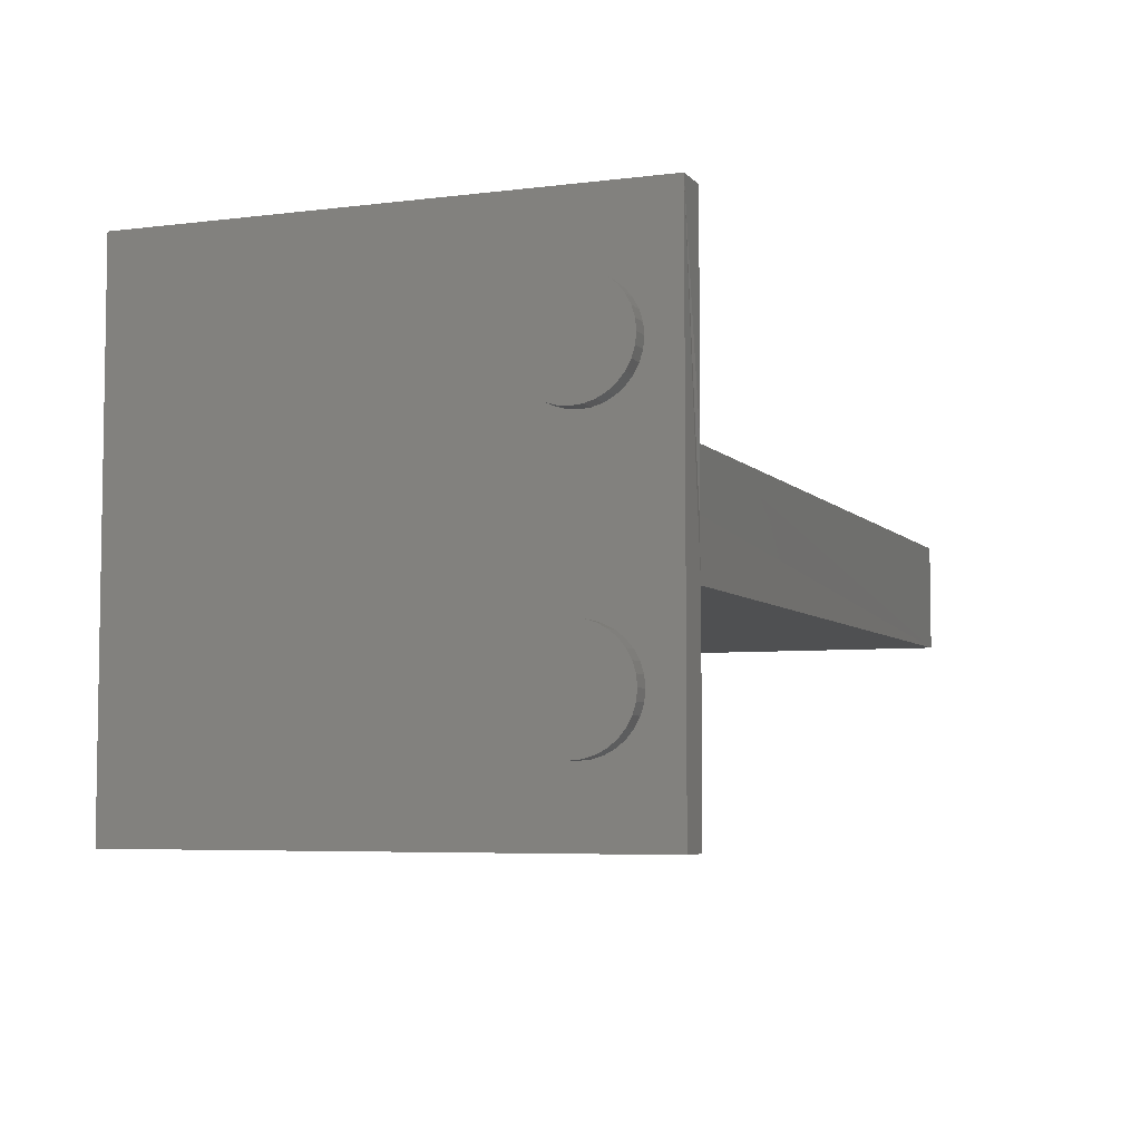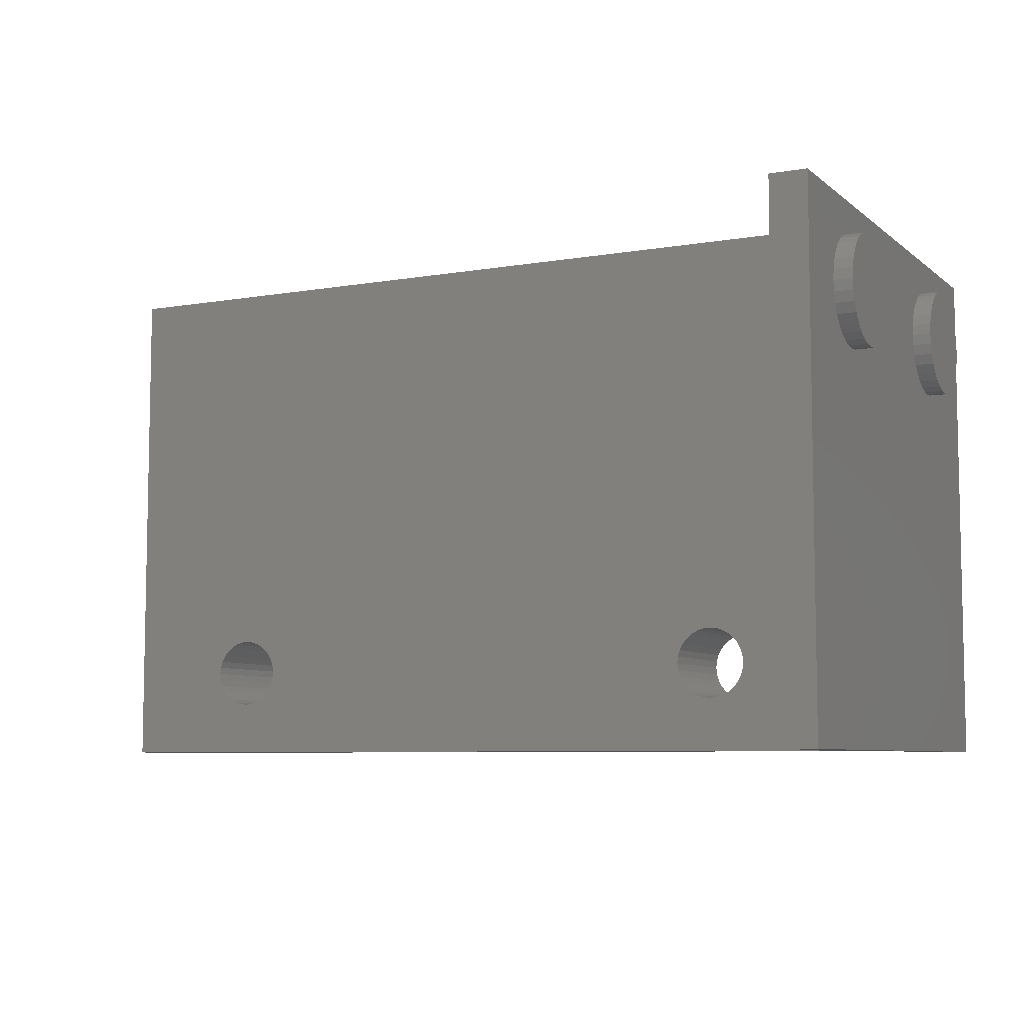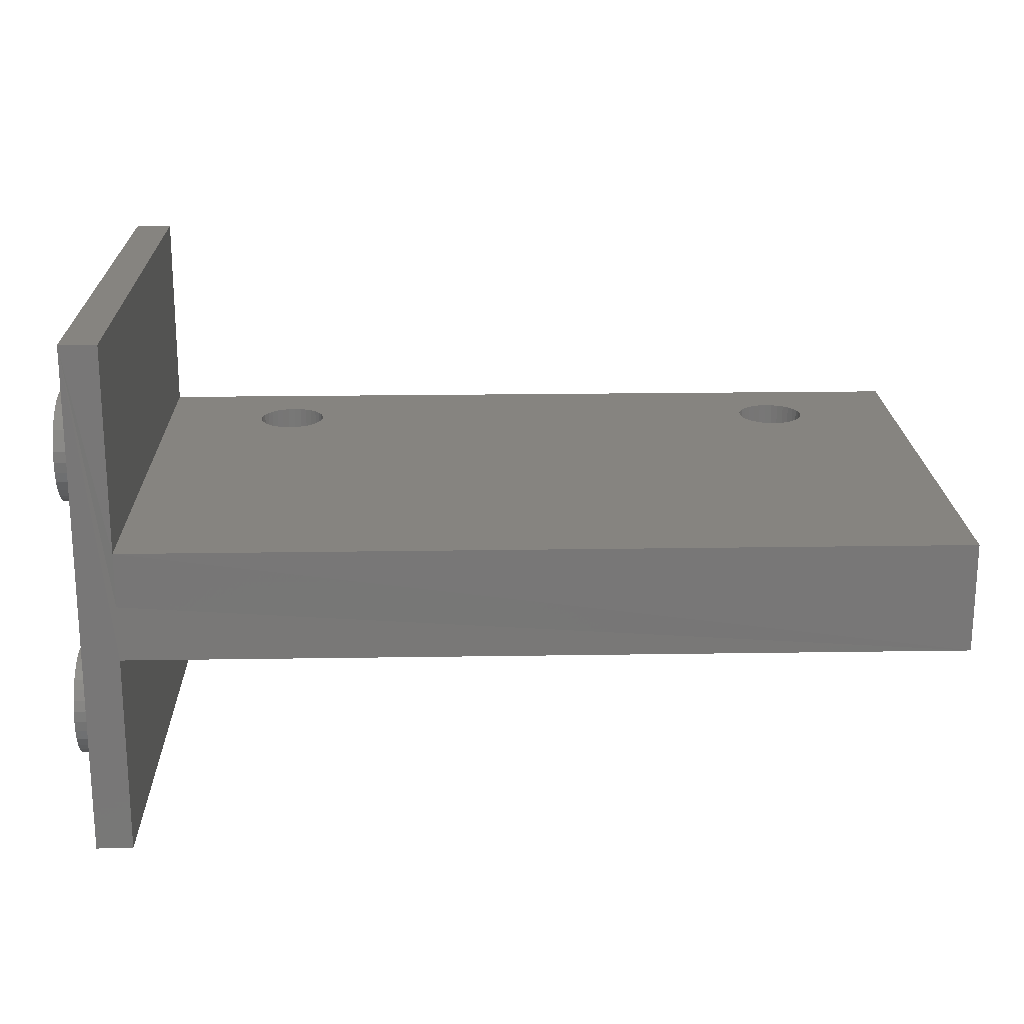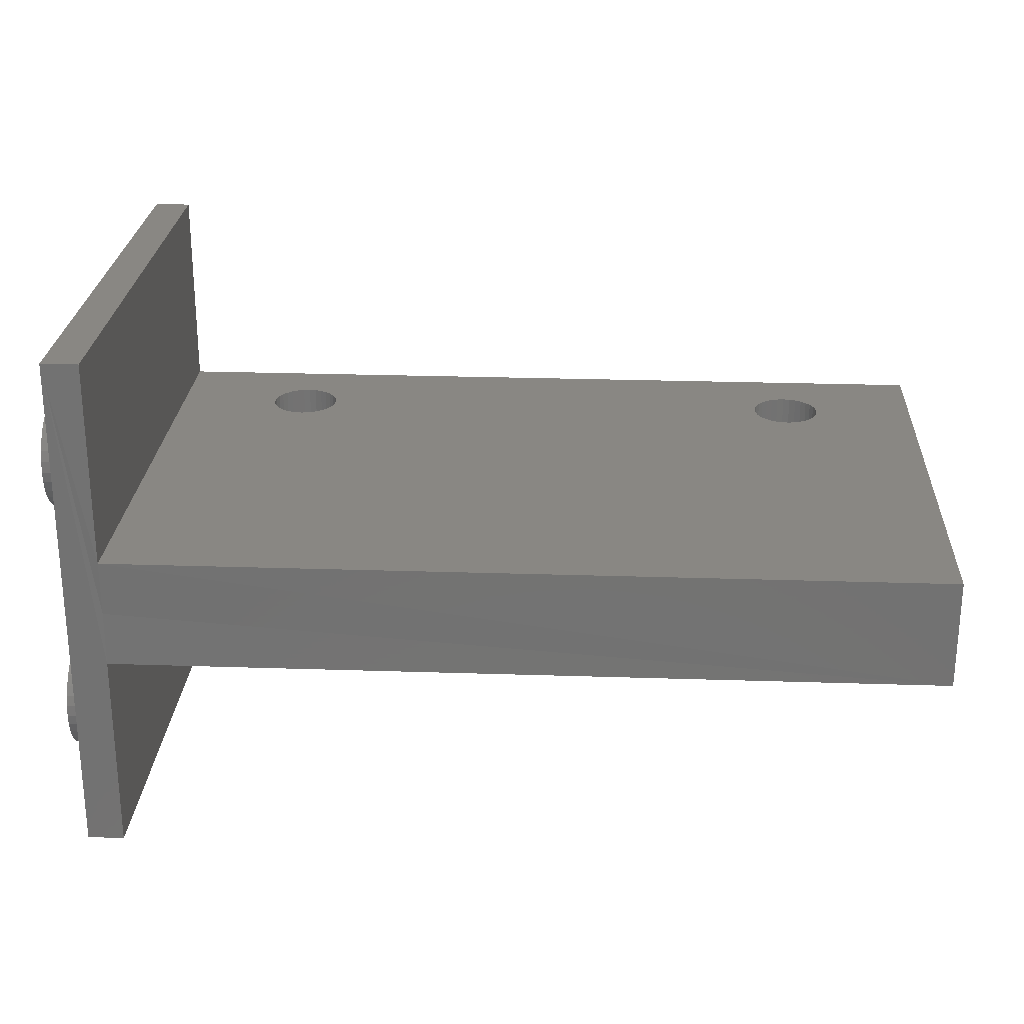
<metadata>
{"format":"stl","ext":"stl","renderer":"f3d","projection":"perspective","resolution":1024,"background":"white","views":[{"elev":-5.5,"azim":111.2,"up":"+Z"},{"elev":-7.0,"azim":26.3,"up":"+Y"},{"elev":20.0,"azim":178.4,"up":"+Z"},{"elev":25.0,"azim":-176.9,"up":"+Z"}]}
</metadata>
<code>
# stl→obj: 273 verts, 550 faces
v -0.2218 0.1014 -0.04688
v -0.2274 0.103 -0.04688
v 0.2274 0.103 -0.04688
v 0.2218 0.1014 -0.04688
v -0.2167 0.09863 -0.04688
v 0.2167 0.09863 -0.04688
v -0.2122 0.09495 -0.04688
v 0.2122 0.09495 -0.04688
v -0.2085 0.09046 -0.04688
v 0.2085 0.09046 -0.04688
v -0.2058 0.08534 -0.04688
v 0.2058 0.08534 -0.04688
v -0.2041 0.07979 -0.04688
v 0.2041 0.07979 -0.04688
v 0.2058 0.06268 -0.04688
v -0.2058 0.06268 -0.04688
v 0.2041 0.06824 -0.04688
v -0.2085 0.05757 -0.04688
v 0.2085 0.05757 -0.04688
v -0.2122 0.05308 -0.04688
v 0.2122 0.05308 -0.04688
v -0.2167 0.0494 -0.04688
v 0.2167 0.0494 -0.04688
v -0.2218 0.04666 -0.04688
v 0.2218 0.04666 -0.04688
v -0.2274 0.04498 -0.04688
v 0.2274 0.04498 -0.04688
v -0.3516 0.4367 -0.04688
v -0.2331 0.1036 -0.04688
v -0.2389 0.103 -0.04688
v -0.2445 0.1014 -0.04688
v -0.2496 0.09863 -0.04688
v -0.2541 0.09495 -0.04688
v -0.2578 0.09046 -0.04688
v -0.2605 0.08534 -0.04688
v -0.2622 0.07979 -0.04688
v -0.2627 0.07401 -0.04688
v -0.3516 0 -0.04688
v 0.3516 -2.87e-18 -0.04688
v -0.2331 0.04441 -0.04688
v 0.2331 0.04441 -0.04688
v 0.2389 0.04498 -0.04688
v 0.2445 0.04666 -0.04688
v 0.2496 0.0494 -0.04688
v 0.2541 0.05308 -0.04688
v 0.2578 0.05757 -0.04688
v 0.2605 0.06268 -0.04688
v 0.2622 0.06824 -0.04688
v 0.2627 0.07401 -0.04688
v 0.3516 0.4375 -0.04688
v 0.2622 0.07979 -0.04688
v 0.2605 0.08534 -0.04688
v 0.2578 0.09046 -0.04688
v 0.2541 0.09495 -0.04688
v 0.2496 0.09863 -0.04688
v 0.2445 0.1014 -0.04688
v 0.2389 0.103 -0.04688
v 0.2331 0.1036 -0.04688
v -0.2622 0.06824 -0.04688
v -0.2605 0.06268 -0.04688
v -0.2578 0.05757 -0.04688
v -0.2541 0.05308 -0.04688
v -0.2496 0.0494 -0.04688
v -0.2445 0.04666 -0.04688
v -0.2389 0.04498 -0.04688
v -0.2041 0.06824 -0.04688
v -0.2035 0.07401 -0.04688
v 0.2035 0.07401 -0.04688
v 0.2274 0.103 0.04688
v -0.2274 0.103 0.04688
v -0.2218 0.1014 0.04688
v 0.2218 0.1014 0.04688
v -0.2167 0.09863 0.04688
v 0.2167 0.09863 0.04688
v -0.2122 0.09495 0.04688
v 0.2122 0.09495 0.04688
v -0.2085 0.09046 0.04688
v 0.2085 0.09046 0.04688
v -0.2058 0.08534 0.04688
v 0.2058 0.08534 0.04688
v -0.2041 0.07979 0.04688
v 0.2041 0.07979 0.04688
v 0.2041 0.06824 0.04688
v -0.2058 0.06268 0.04688
v 0.2058 0.06268 0.04688
v -0.2085 0.05757 0.04688
v 0.2085 0.05757 0.04688
v -0.2122 0.05308 0.04688
v 0.2122 0.05308 0.04688
v -0.2167 0.0494 0.04688
v 0.2167 0.0494 0.04688
v -0.2218 0.04666 0.04688
v 0.2218 0.04666 0.04688
v -0.2274 0.04498 0.04688
v 0.2274 0.04498 0.04688
v -0.3516 0.4367 0.04688
v -0.3516 0 0.04688
v -0.2627 0.07401 0.04688
v -0.2622 0.07979 0.04688
v -0.2605 0.08534 0.04688
v -0.2578 0.09046 0.04688
v -0.2541 0.09495 0.04688
v -0.2496 0.09863 0.04688
v -0.2445 0.1014 0.04688
v -0.2389 0.103 0.04688
v -0.2331 0.1036 0.04688
v 0.3516 2.87e-18 0.04688
v 0.3516 0.4375 0.04688
v 0.2627 0.07401 0.04688
v 0.2622 0.06824 0.04688
v 0.2605 0.06268 0.04688
v 0.2578 0.05757 0.04688
v 0.2541 0.05308 0.04688
v 0.2496 0.0494 0.04688
v 0.2445 0.04666 0.04688
v 0.2389 0.04498 0.04688
v 0.2331 0.04441 0.04688
v -0.2331 0.04441 0.04688
v 0.2331 0.1036 0.04688
v 0.2389 0.103 0.04688
v 0.2445 0.1014 0.04688
v 0.2496 0.09863 0.04688
v 0.2541 0.09495 0.04688
v 0.2578 0.09046 0.04688
v 0.2605 0.08534 0.04688
v 0.2622 0.07979 0.04688
v -0.2389 0.04498 0.04688
v -0.2445 0.04666 0.04688
v -0.2496 0.0494 0.04688
v -0.2541 0.05308 0.04688
v -0.2578 0.05757 0.04688
v -0.2605 0.06268 0.04688
v -0.2622 0.06824 0.04688
v 0.2035 0.07401 0.04688
v -0.2035 0.07401 0.04688
v -0.2041 0.06824 0.04688
v 0.3828 0.4375 -0.2211
v 0.3516 0.4375 -0.2211
v 0.3828 0.4375 0.2211
v 0.3516 0.4367 0
v 0.3516 0.4375 0.2211
v 0.3828 0.3462 0.07258
v 0.3828 0.3382 0.07684
v 0.3828 0.3548 -0.06996
v 0.3828 0.3638 -0.06908
v 0.3828 0.3548 0.06996
v 0.3828 0.3638 0.06908
v 0.3828 0.4099 -0.1151
v 0.3828 0.409 -0.1241
v 0.3828 0.4064 -0.1328
v 0.3828 0.4021 -0.1407
v 0.3828 0.3964 -0.1477
v 0.3828 0.3894 -0.1534
v 0.3828 0.3814 -0.1577
v 0.3828 0.3728 -0.1603
v 0.3828 0.3638 -0.1612
v 0.3828 -1.354e-17 -0.2211
v 0.3828 1.354e-17 0.2211
v 0.3828 0.3638 0.1612
v 0.3828 0.3728 0.1603
v 0.3828 0.3814 0.1577
v 0.3828 0.3894 0.1534
v 0.3828 0.3964 0.1477
v 0.3828 0.4021 0.1407
v 0.3828 0.4064 0.1328
v 0.3828 0.409 0.1241
v 0.3828 0.4099 0.1151
v 0.3828 0.409 0.1061
v 0.3828 0.3728 -0.06996
v 0.3828 0.3814 -0.07258
v 0.3828 0.3894 -0.07684
v 0.3828 0.3964 -0.08257
v 0.3828 0.4021 -0.08955
v 0.3828 0.4064 -0.09751
v 0.3828 0.409 -0.1061
v 0.3828 0.3186 -0.1241
v 0.3828 0.3178 -0.1151
v 0.3828 0.3186 -0.1061
v 0.3828 0.3213 -0.09751
v 0.3828 0.3255 -0.08955
v 0.3828 0.3313 -0.08257
v 0.3828 0.3382 -0.07684
v 0.3828 0.3462 -0.07258
v 0.3828 0.3313 0.08257
v 0.3828 0.3255 0.08955
v 0.3828 0.3213 0.09751
v 0.3828 0.3186 0.1061
v 0.3828 0.3178 0.1151
v 0.3828 0.3186 0.1241
v 0.3828 0.3213 0.1328
v 0.3828 0.3255 0.1407
v 0.3828 0.3313 0.1477
v 0.3828 0.3382 0.1534
v 0.3828 0.3462 0.1577
v 0.3828 0.3548 0.1603
v 0.3828 0.3548 -0.1603
v 0.3828 0.3462 -0.1577
v 0.3828 0.3382 -0.1534
v 0.3828 0.3313 -0.1477
v 0.3828 0.3255 -0.1407
v 0.3828 0.3213 -0.1328
v 0.3828 0.4064 0.09751
v 0.3828 0.4021 0.08955
v 0.3828 0.3964 0.08257
v 0.3828 0.3894 0.07684
v 0.3828 0.3814 0.07258
v 0.3828 0.3728 0.06996
v 0.3516 1.354e-17 0.2211
v 0.3516 1.422e-17 -0.2211
v 0.3984 0.3178 -0.1151
v 0.3984 0.3186 -0.1241
v 0.3984 0.3213 -0.1328
v 0.3984 0.3255 -0.1407
v 0.3984 0.3313 -0.1477
v 0.3984 0.3382 -0.1534
v 0.3984 0.3462 -0.1577
v 0.3984 0.3548 -0.1603
v 0.3984 0.3638 -0.1612
v 0.3984 0.3728 -0.1603
v 0.3984 0.3814 -0.1577
v 0.3984 0.3894 -0.1534
v 0.3984 0.3964 -0.1477
v 0.3984 0.4021 -0.1407
v 0.3984 0.4064 -0.1328
v 0.3984 0.409 -0.1241
v 0.3984 0.4099 -0.1151
v 0.3984 0.409 -0.1061
v 0.3984 0.4064 -0.09751
v 0.3984 0.4021 -0.08955
v 0.3984 0.3964 -0.08257
v 0.3984 0.3894 -0.07684
v 0.3984 0.3814 -0.07258
v 0.3984 0.3728 -0.06996
v 0.3984 0.3638 -0.06908
v 0.3984 0.3548 -0.06996
v 0.3984 0.3462 -0.07258
v 0.3984 0.3382 -0.07684
v 0.3984 0.3313 -0.08257
v 0.3984 0.3255 -0.08955
v 0.3984 0.3213 -0.09751
v 0.3984 0.3186 -0.1061
v 0.3984 0.3638 0.1612
v 0.3984 0.3548 0.1603
v 0.3984 0.3462 0.1577
v 0.3984 0.3728 0.1603
v 0.3984 0.3814 0.1577
v 0.3984 0.3382 0.1534
v 0.3984 0.3894 0.1534
v 0.3984 0.3313 0.1477
v 0.3984 0.3964 0.1477
v 0.3984 0.3255 0.1407
v 0.3984 0.4021 0.1407
v 0.3984 0.3213 0.1328
v 0.3984 0.4064 0.1328
v 0.3984 0.3186 0.1241
v 0.3984 0.409 0.1241
v 0.3984 0.409 0.1061
v 0.3984 0.3213 0.09751
v 0.3984 0.4064 0.09751
v 0.3984 0.3255 0.08955
v 0.3984 0.4021 0.08955
v 0.3984 0.3313 0.08257
v 0.3984 0.3964 0.08257
v 0.3984 0.3382 0.07684
v 0.3984 0.3894 0.07684
v 0.3984 0.3462 0.07258
v 0.3984 0.3814 0.07258
v 0.3984 0.3548 0.06996
v 0.3984 0.3638 0.06908
v 0.3984 0.3728 0.06996
v 0.3984 0.4099 0.1151
v 0.3984 0.3178 0.1151
v 0.3984 0.3186 0.1061
f 1 2 3
f 4 1 3
f 5 1 4
f 6 5 4
f 7 5 6
f 8 7 6
f 9 7 8
f 10 9 8
f 11 9 10
f 12 11 10
f 13 11 12
f 14 13 12
f 15 16 17
f 18 16 15
f 19 18 15
f 20 18 19
f 21 20 19
f 22 20 21
f 23 22 21
f 24 22 23
f 25 24 23
f 26 24 25
f 27 26 25
f 28 29 30
f 28 30 31
f 28 31 32
f 28 32 33
f 28 33 34
f 28 34 35
f 28 35 36
f 28 36 37
f 28 37 38
f 39 38 40
f 39 40 26
f 39 26 27
f 39 27 41
f 39 41 42
f 39 42 43
f 39 43 44
f 39 44 45
f 39 45 46
f 39 46 47
f 39 47 48
f 39 48 49
f 39 49 50
f 50 49 51
f 50 51 52
f 50 52 53
f 50 53 54
f 50 54 55
f 50 55 56
f 50 56 57
f 50 57 58
f 50 58 3
f 50 3 2
f 50 2 29
f 50 29 28
f 38 37 59
f 38 59 60
f 38 60 61
f 38 61 62
f 38 62 63
f 38 63 64
f 38 64 65
f 38 65 40
f 16 66 17
f 17 66 67
f 17 67 68
f 68 67 13
f 68 13 14
f 69 70 71
f 69 71 72
f 72 71 73
f 72 73 74
f 74 73 75
f 74 75 76
f 76 75 77
f 76 77 78
f 78 77 79
f 78 79 80
f 80 79 81
f 80 81 82
f 83 84 85
f 85 84 86
f 85 86 87
f 87 86 88
f 87 88 89
f 89 88 90
f 89 90 91
f 91 90 92
f 91 92 93
f 93 92 94
f 93 94 95
f 96 97 98
f 96 98 99
f 96 99 100
f 96 100 101
f 96 101 102
f 96 102 103
f 96 103 104
f 96 104 105
f 96 105 106
f 107 108 109
f 107 109 110
f 107 110 111
f 107 111 112
f 107 112 113
f 107 113 114
f 107 114 115
f 107 115 116
f 107 116 117
f 107 117 95
f 107 95 94
f 107 94 118
f 107 118 97
f 108 96 106
f 108 106 70
f 108 70 69
f 108 69 119
f 108 119 120
f 108 120 121
f 108 121 122
f 108 122 123
f 108 123 124
f 108 124 125
f 108 125 126
f 108 126 109
f 97 118 127
f 97 127 128
f 97 128 129
f 97 129 130
f 97 130 131
f 97 131 132
f 97 132 133
f 97 133 98
f 82 81 134
f 134 81 135
f 134 135 83
f 83 135 136
f 83 136 84
f 50 137 138
f 139 137 50
f 139 50 140
f 139 140 108
f 139 108 141
f 96 28 97
f 97 28 38
f 142 143 144
f 144 145 142
f 146 142 145
f 145 147 146
f 137 148 149
f 137 149 150
f 137 150 151
f 137 151 152
f 137 152 153
f 137 153 154
f 137 154 155
f 137 155 156
f 137 156 157
f 139 158 159
f 139 159 160
f 139 160 161
f 139 161 162
f 139 162 163
f 139 163 164
f 139 164 165
f 139 165 166
f 139 166 167
f 139 167 168
f 139 168 169
f 139 169 170
f 139 170 171
f 139 171 172
f 139 172 173
f 139 173 174
f 139 174 175
f 139 175 148
f 139 148 137
f 158 157 176
f 158 176 177
f 158 177 178
f 158 178 179
f 158 179 180
f 158 180 181
f 158 181 182
f 158 182 183
f 158 183 144
f 158 144 143
f 158 143 184
f 158 184 185
f 158 185 186
f 158 186 187
f 158 187 188
f 158 188 189
f 158 189 190
f 158 190 191
f 158 191 192
f 158 192 193
f 158 193 194
f 158 194 195
f 158 195 159
f 157 156 196
f 157 196 197
f 157 197 198
f 157 198 199
f 157 199 200
f 157 200 201
f 157 201 176
f 169 168 202
f 169 202 203
f 169 203 204
f 169 204 205
f 169 205 206
f 169 206 207
f 169 207 147
f 169 147 145
f 157 158 208
f 157 208 107
f 157 107 39
f 157 39 209
f 97 38 107
f 107 38 39
f 40 94 26
f 26 94 92
f 26 92 24
f 24 92 90
f 24 90 22
f 22 90 88
f 22 88 20
f 20 88 86
f 20 86 18
f 18 86 84
f 18 84 16
f 16 84 136
f 16 136 66
f 66 136 135
f 66 135 67
f 94 40 118
f 118 40 65
f 118 65 127
f 127 65 64
f 127 64 128
f 128 64 63
f 128 63 129
f 129 63 62
f 129 62 130
f 130 62 61
f 130 61 131
f 131 61 60
f 131 60 132
f 132 60 59
f 132 59 133
f 133 59 37
f 133 37 98
f 29 105 30
f 30 105 104
f 30 104 31
f 31 104 103
f 31 103 32
f 32 103 102
f 32 102 33
f 33 102 101
f 33 101 34
f 34 101 100
f 34 100 35
f 35 100 99
f 35 99 36
f 36 99 98
f 36 98 37
f 105 29 106
f 106 29 2
f 106 2 70
f 70 2 1
f 70 1 71
f 71 1 5
f 71 5 73
f 73 5 7
f 73 7 75
f 75 7 9
f 75 9 77
f 77 9 11
f 77 11 79
f 79 11 13
f 79 13 81
f 81 13 67
f 81 67 135
f 41 116 42
f 42 116 115
f 42 115 43
f 43 115 114
f 43 114 44
f 44 114 113
f 44 113 45
f 45 113 112
f 45 112 46
f 46 112 111
f 46 111 47
f 47 111 110
f 47 110 48
f 48 110 109
f 48 109 49
f 116 41 117
f 117 41 27
f 117 27 95
f 95 27 25
f 95 25 93
f 93 25 23
f 93 23 91
f 91 23 21
f 91 21 89
f 89 21 19
f 89 19 87
f 87 19 15
f 87 15 85
f 85 15 17
f 85 17 83
f 83 17 68
f 83 68 134
f 58 69 3
f 3 69 72
f 3 72 4
f 4 72 74
f 4 74 6
f 6 74 76
f 6 76 8
f 8 76 78
f 8 78 10
f 10 78 80
f 10 80 12
f 12 80 82
f 12 82 14
f 14 82 134
f 14 134 68
f 69 58 119
f 119 58 57
f 119 57 120
f 120 57 56
f 120 56 121
f 121 56 55
f 121 55 122
f 122 55 54
f 122 54 123
f 123 54 53
f 123 53 124
f 124 53 52
f 124 52 125
f 125 52 51
f 125 51 126
f 126 51 49
f 126 49 109
f 96 108 28
f 28 108 140
f 28 140 50
f 210 177 211
f 211 177 176
f 211 176 212
f 212 176 201
f 212 201 213
f 213 201 200
f 213 200 214
f 214 200 199
f 214 199 215
f 215 199 198
f 215 198 216
f 216 198 197
f 216 197 217
f 217 197 196
f 217 196 218
f 218 196 156
f 218 156 219
f 219 156 155
f 219 155 220
f 220 155 154
f 220 154 221
f 221 154 153
f 221 153 222
f 222 153 152
f 222 152 223
f 223 152 151
f 223 151 224
f 224 151 150
f 224 150 225
f 225 150 149
f 225 149 226
f 226 149 148
f 226 148 227
f 227 148 175
f 227 175 228
f 228 175 174
f 228 174 229
f 229 174 173
f 229 173 230
f 230 173 172
f 230 172 231
f 231 172 171
f 231 171 232
f 232 171 170
f 232 170 233
f 233 170 169
f 233 169 234
f 234 169 145
f 234 145 235
f 235 145 144
f 235 144 236
f 236 144 183
f 236 183 237
f 237 183 182
f 237 182 238
f 238 182 181
f 238 181 239
f 239 181 180
f 239 180 240
f 240 180 179
f 240 179 241
f 241 179 178
f 241 178 210
f 210 178 177
f 137 157 138
f 138 157 209
f 234 235 236
f 233 234 236
f 233 236 232
f 232 236 237
f 232 237 231
f 231 237 238
f 231 238 230
f 230 238 239
f 230 239 229
f 229 239 240
f 229 240 228
f 228 240 241
f 228 241 227
f 225 212 224
f 224 212 213
f 224 213 223
f 223 213 214
f 223 214 222
f 222 214 215
f 222 215 221
f 221 215 216
f 221 216 220
f 220 216 217
f 220 217 218
f 220 218 219
f 227 241 226
f 226 241 210
f 226 210 225
f 225 210 211
f 225 211 212
f 209 39 138
f 138 39 50
f 139 141 158
f 158 141 208
f 242 243 244
f 245 242 244
f 245 244 246
f 246 244 247
f 246 247 248
f 248 247 249
f 248 249 250
f 250 249 251
f 250 251 252
f 252 251 253
f 252 253 254
f 254 253 255
f 254 255 256
f 257 258 259
f 259 258 260
f 259 260 261
f 261 260 262
f 261 262 263
f 263 262 264
f 263 264 265
f 265 264 266
f 265 266 267
f 267 266 268
f 267 268 269
f 267 269 270
f 256 255 271
f 271 255 272
f 271 272 257
f 257 272 273
f 257 273 258
f 188 272 189
f 189 272 255
f 189 255 190
f 190 255 253
f 190 253 191
f 191 253 251
f 191 251 192
f 192 251 249
f 192 249 193
f 193 249 247
f 193 247 194
f 194 247 244
f 194 244 195
f 195 244 243
f 195 243 159
f 159 243 242
f 159 242 160
f 160 242 245
f 160 245 161
f 161 245 246
f 161 246 162
f 162 246 248
f 162 248 163
f 163 248 250
f 163 250 164
f 164 250 252
f 164 252 165
f 165 252 254
f 165 254 166
f 166 254 256
f 166 256 167
f 167 256 271
f 167 271 168
f 168 271 257
f 168 257 202
f 202 257 259
f 202 259 203
f 203 259 261
f 203 261 204
f 204 261 263
f 204 263 205
f 205 263 265
f 205 265 206
f 206 265 267
f 206 267 207
f 207 267 270
f 207 270 147
f 147 270 269
f 147 269 146
f 146 269 268
f 146 268 142
f 142 268 266
f 142 266 143
f 143 266 264
f 143 264 184
f 184 264 262
f 184 262 185
f 185 262 260
f 185 260 186
f 186 260 258
f 186 258 187
f 187 258 273
f 187 273 188
f 188 273 272
f 107 208 108
f 108 208 141

</code>
